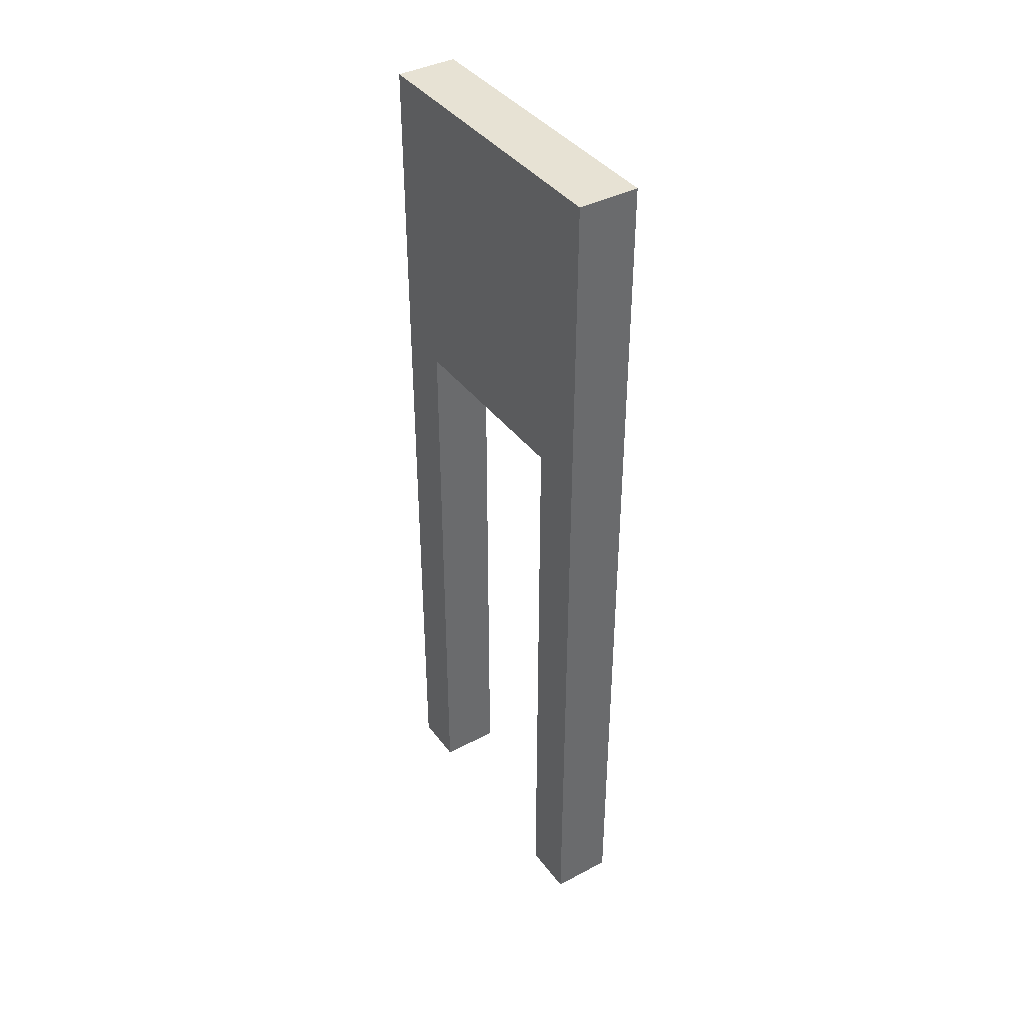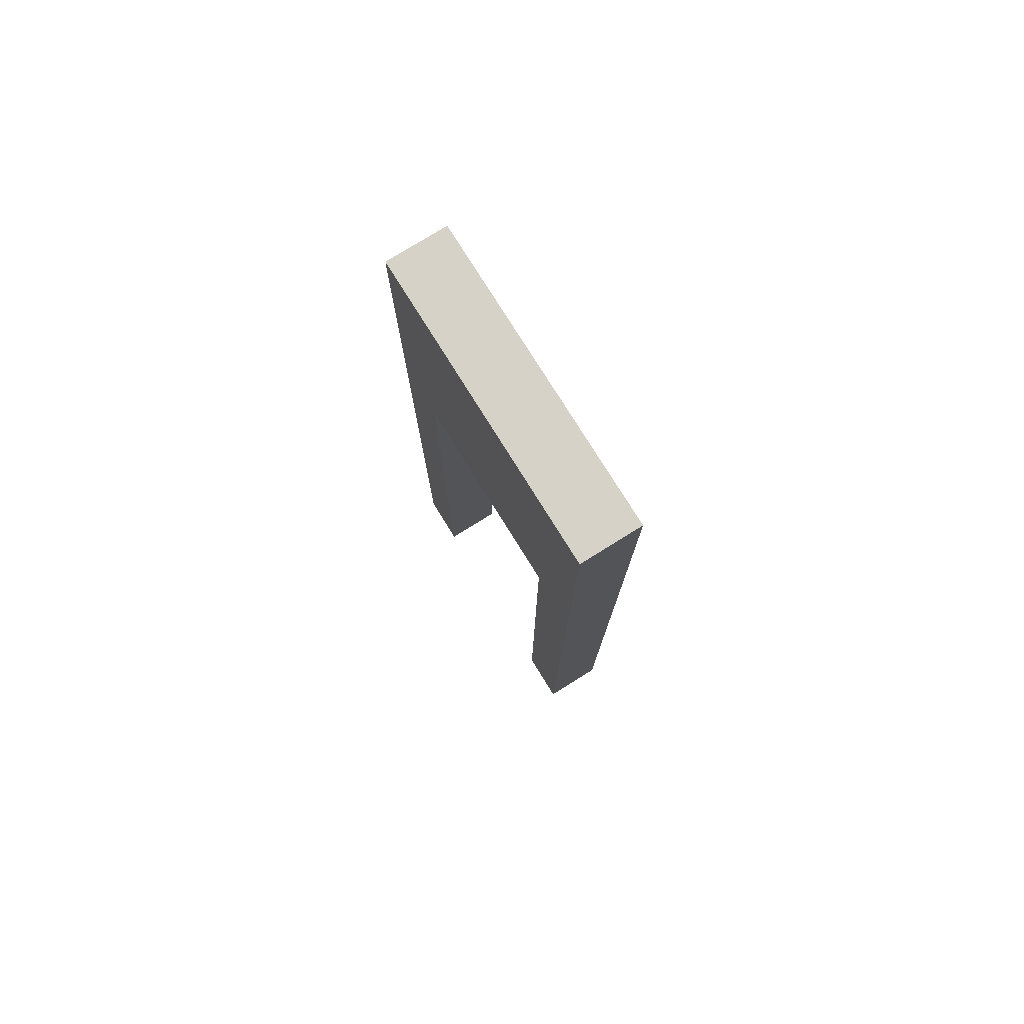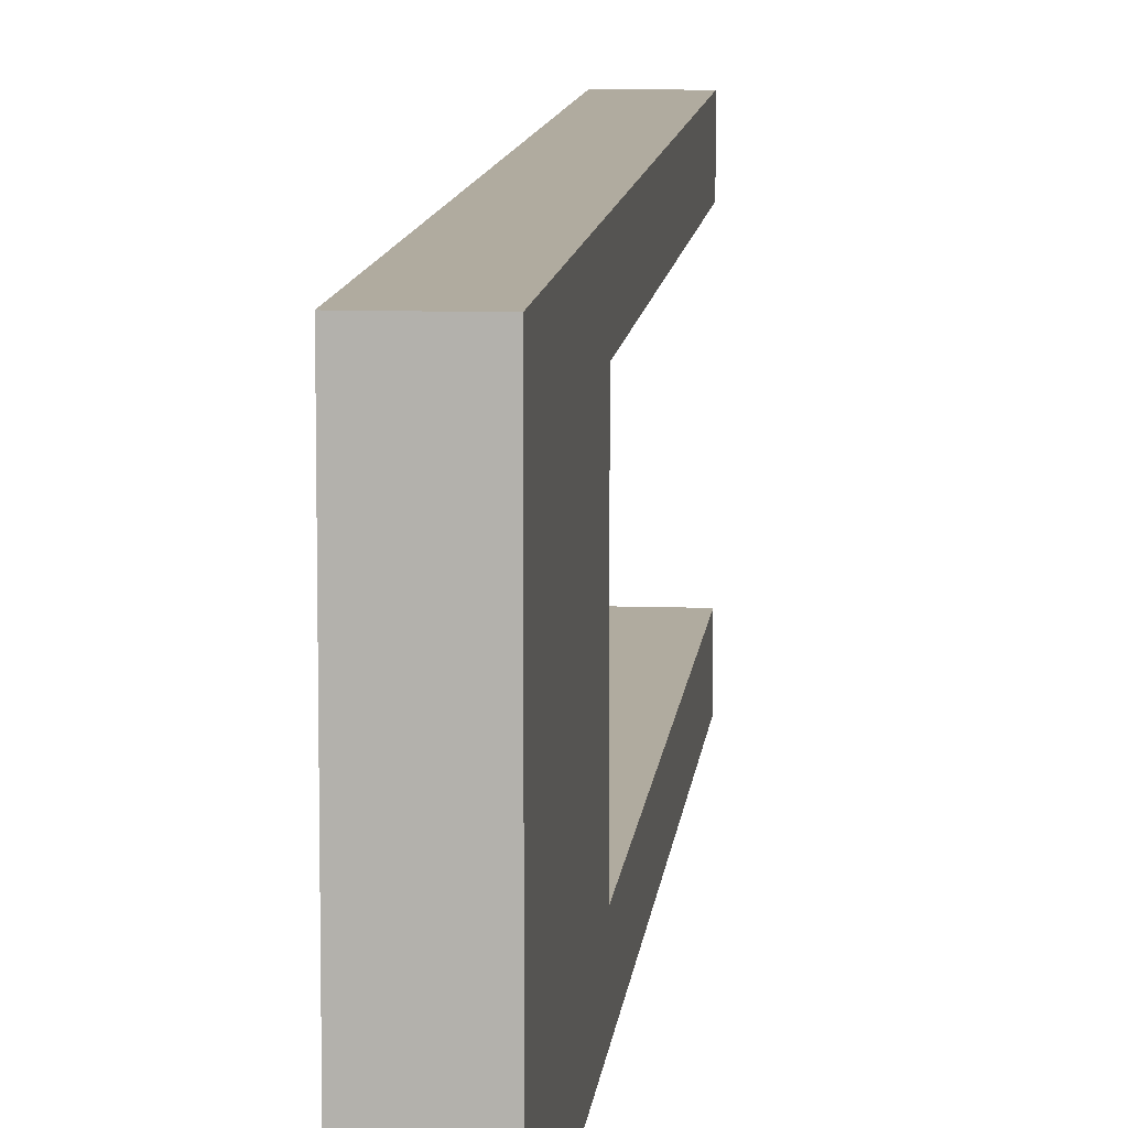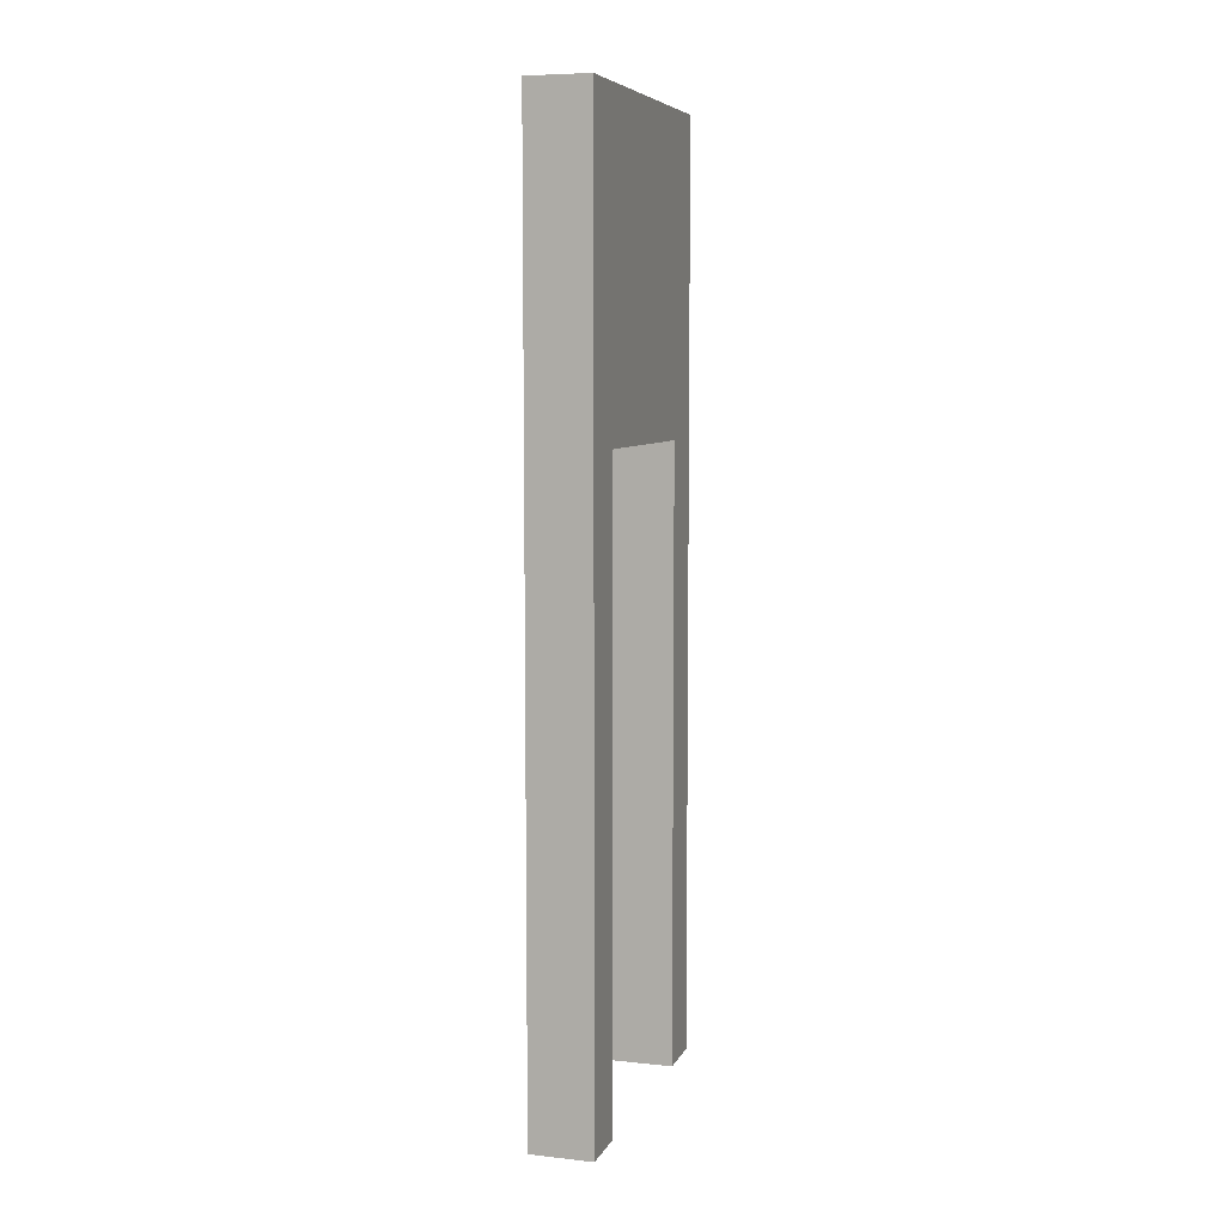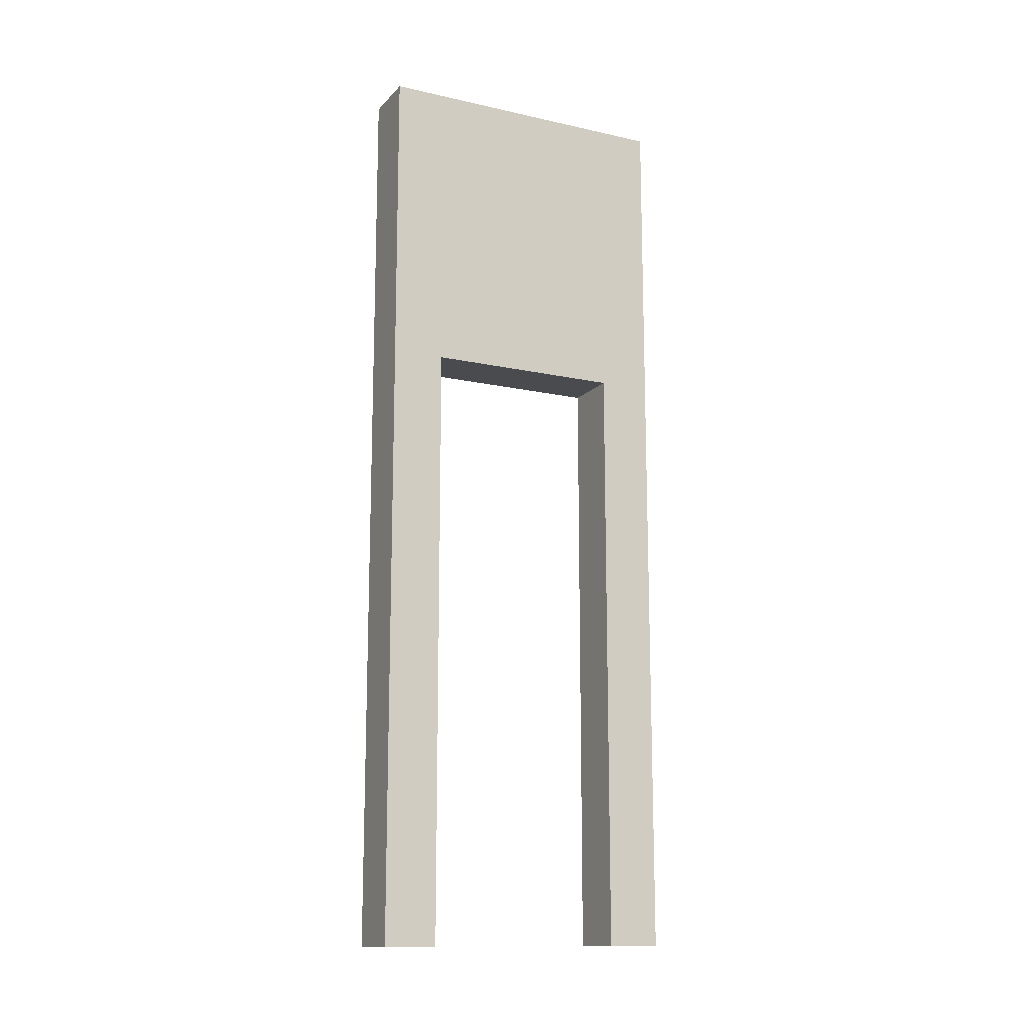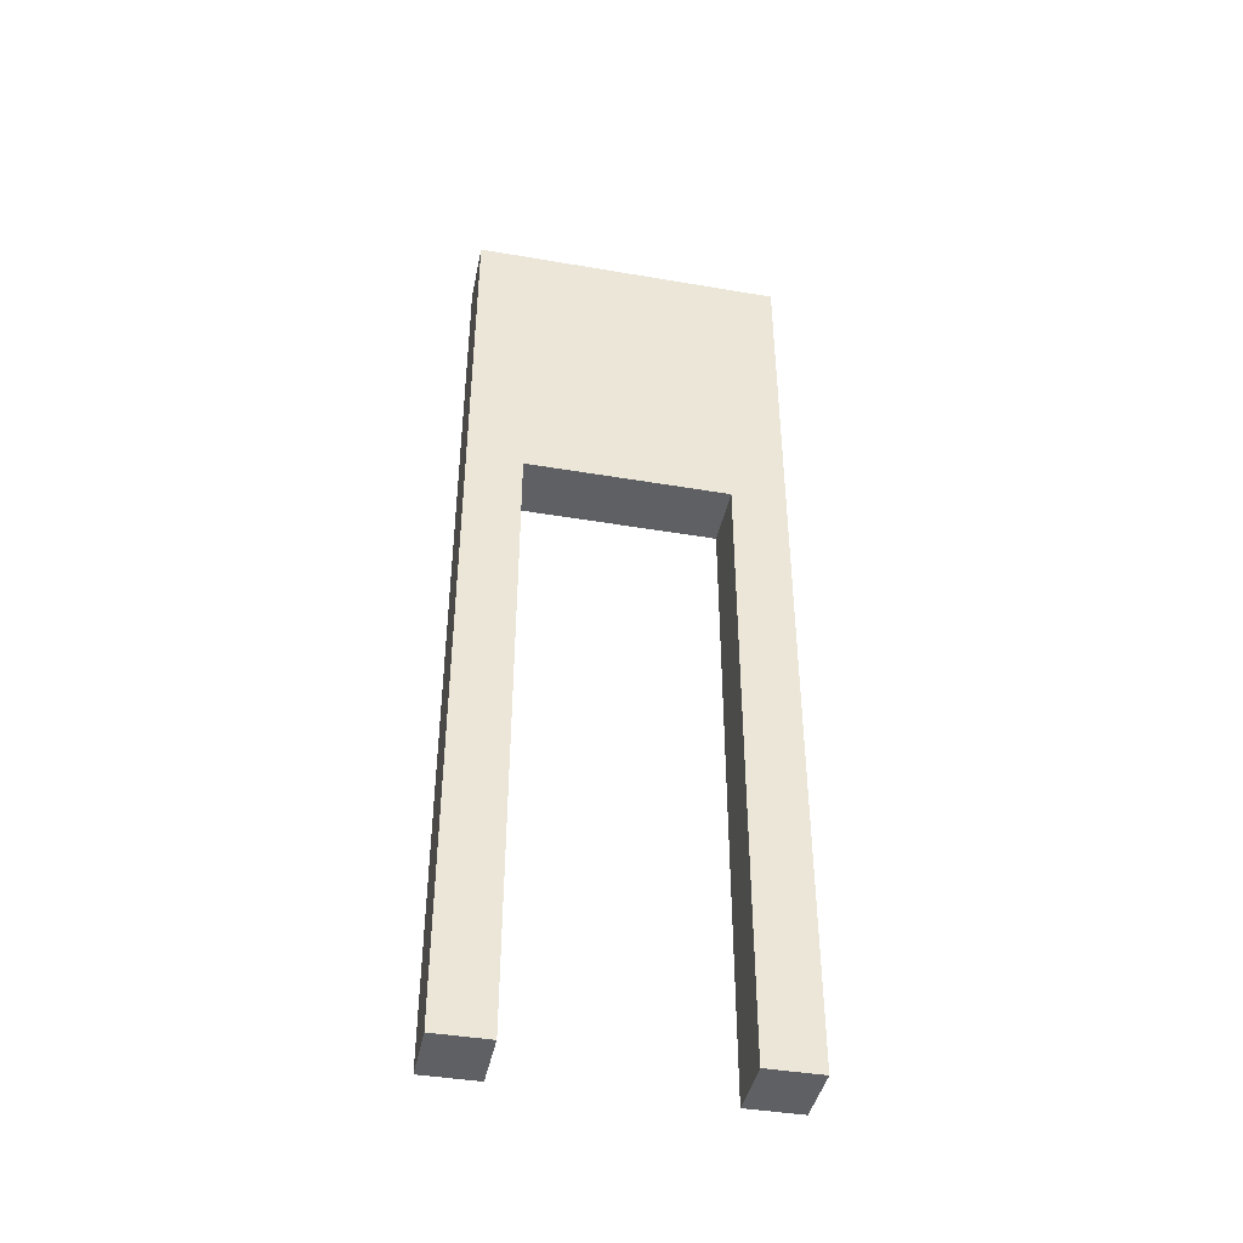
<metadata>
{"format":"obj","ext":"obj","renderer":"f3d","projection":"perspective","resolution":1024,"background":"white","views":[{"elev":39.8,"azim":146.9,"up":"+Y"},{"elev":77.4,"azim":-31.9,"up":"+Y"},{"elev":9.7,"azim":-174.7,"up":"+Z"},{"elev":7.1,"azim":17.0,"up":"+Y"},{"elev":-13.9,"azim":-116.3,"up":"+Y"},{"elev":-42.2,"azim":78.4,"up":"+Y"}]}
</metadata>
<code>
v  -0.1 0 0.325
v  0.1 0 0.325
v  0.1 0 0.5
v  -0.1 0 0.5
v  -0.1 3 0.5
v  0.1 3 0.5
v  0.1 3 -0.5
v  -0.1 3 -0.5
v  -0.1 2 0.5
v  0.1 2 0.5
v  0.1 2 -0.325
v  0.1 2 -0.5
v  0.1 2 0.325
v  -0.1 2 -0.5
v  -0.1 2 0.325
v  -0.1 2 -0.3249
v  -0.1 0 -0.5
v  0.1 0 -0.5
v  0.1 0 -0.325
v  -0.1 0 -0.3249
g Box001
f 1 2 3
f 3 4 1
f 5 6 7
f 7 8 5
f 9 10 6
f 6 5 9
f 11 12 7
f 13 11 7
f 10 13 7
f 10 7 6
f 12 14 8
f 8 7 12
f 15 9 5
f 16 15 5
f 14 16 5
f 14 5 8
f 16 11 13
f 13 15 16
f 17 18 19
f 19 20 17
f 9 15 1
f 1 4 9
f 15 13 2
f 2 1 15
f 13 10 3
f 3 2 13
f 10 9 4
f 4 3 10
f 14 12 18
f 18 17 14
f 12 11 19
f 19 18 12
f 11 16 20
f 20 19 11
f 16 14 17
f 17 20 16

</code>
